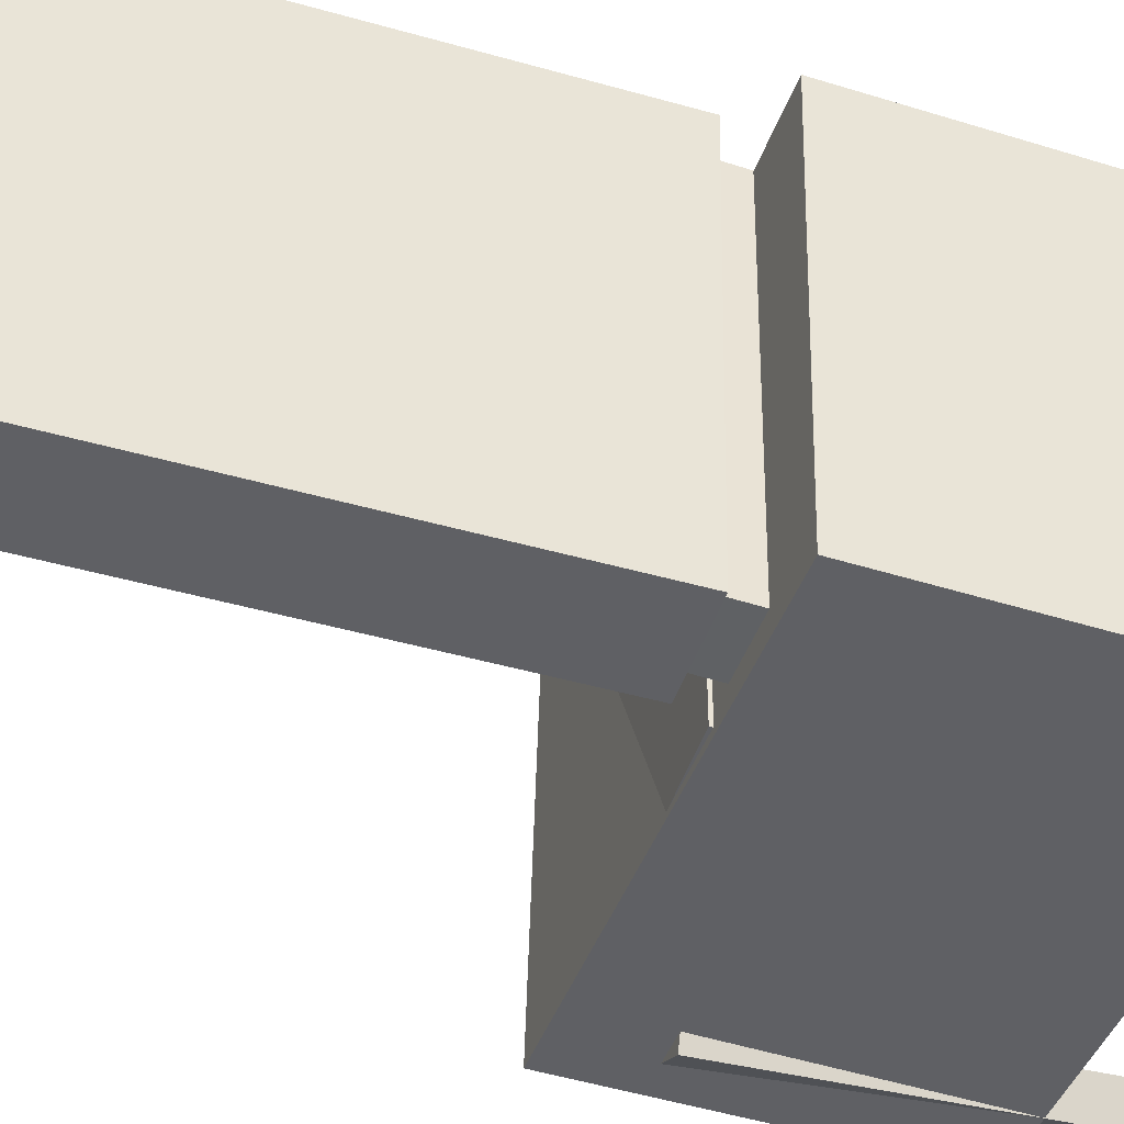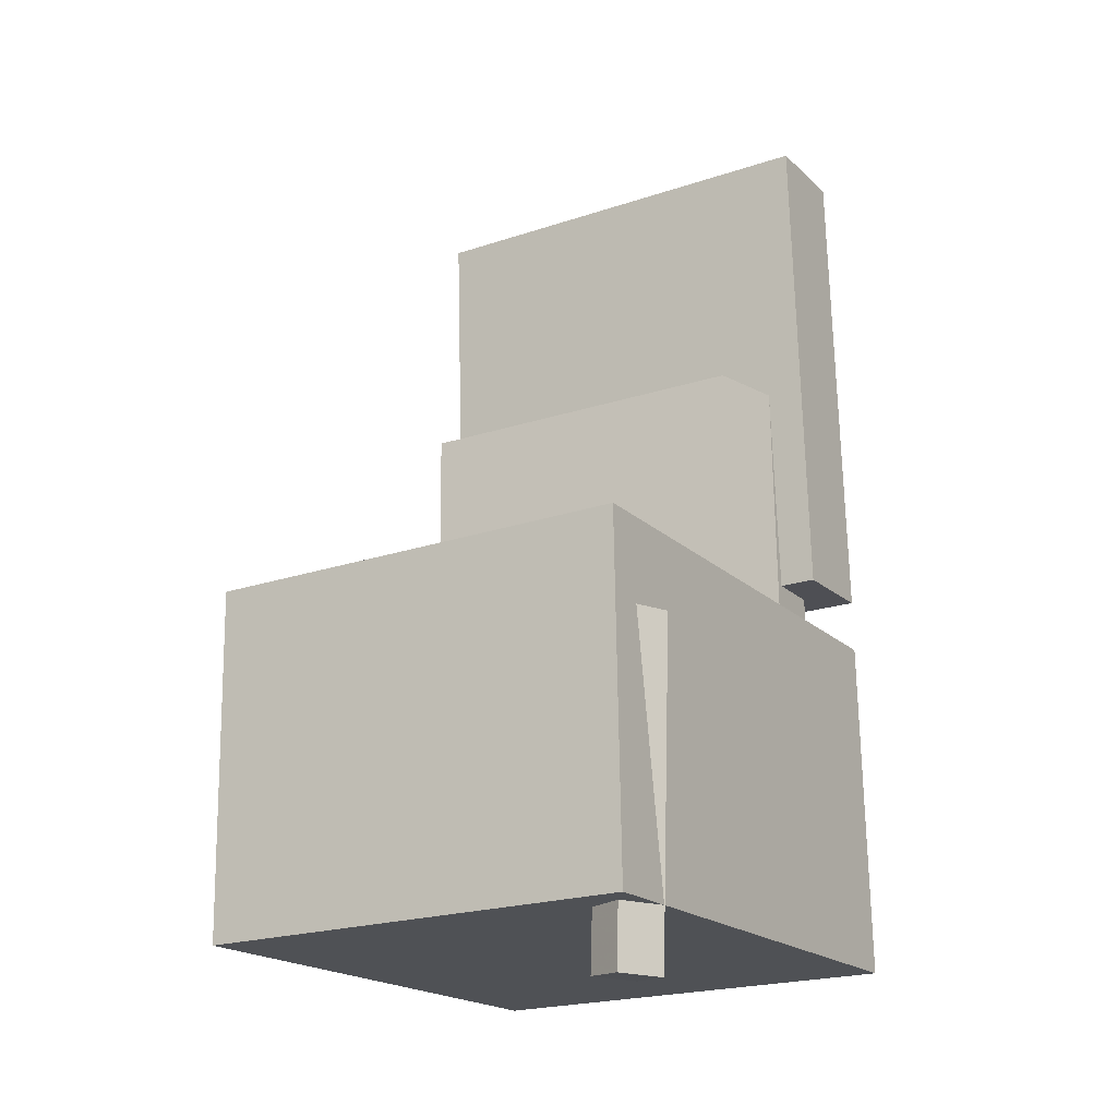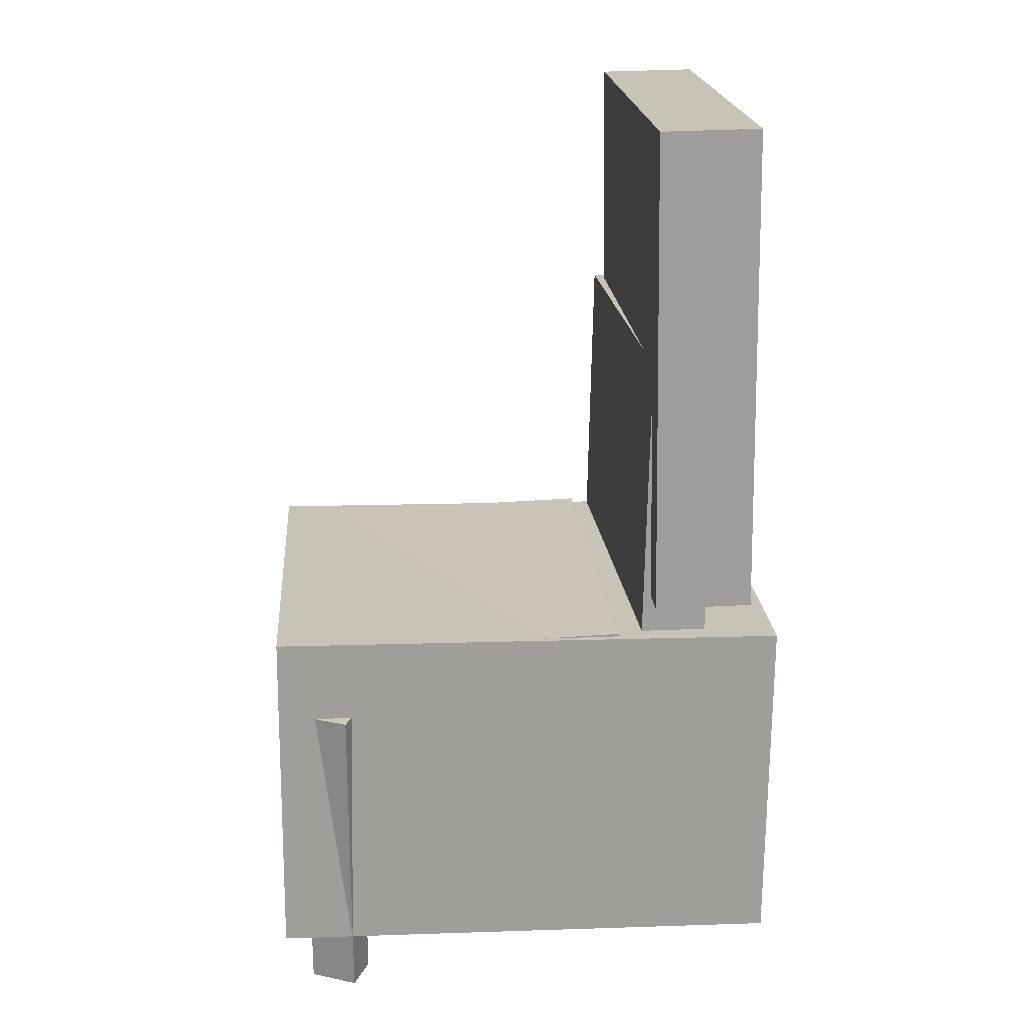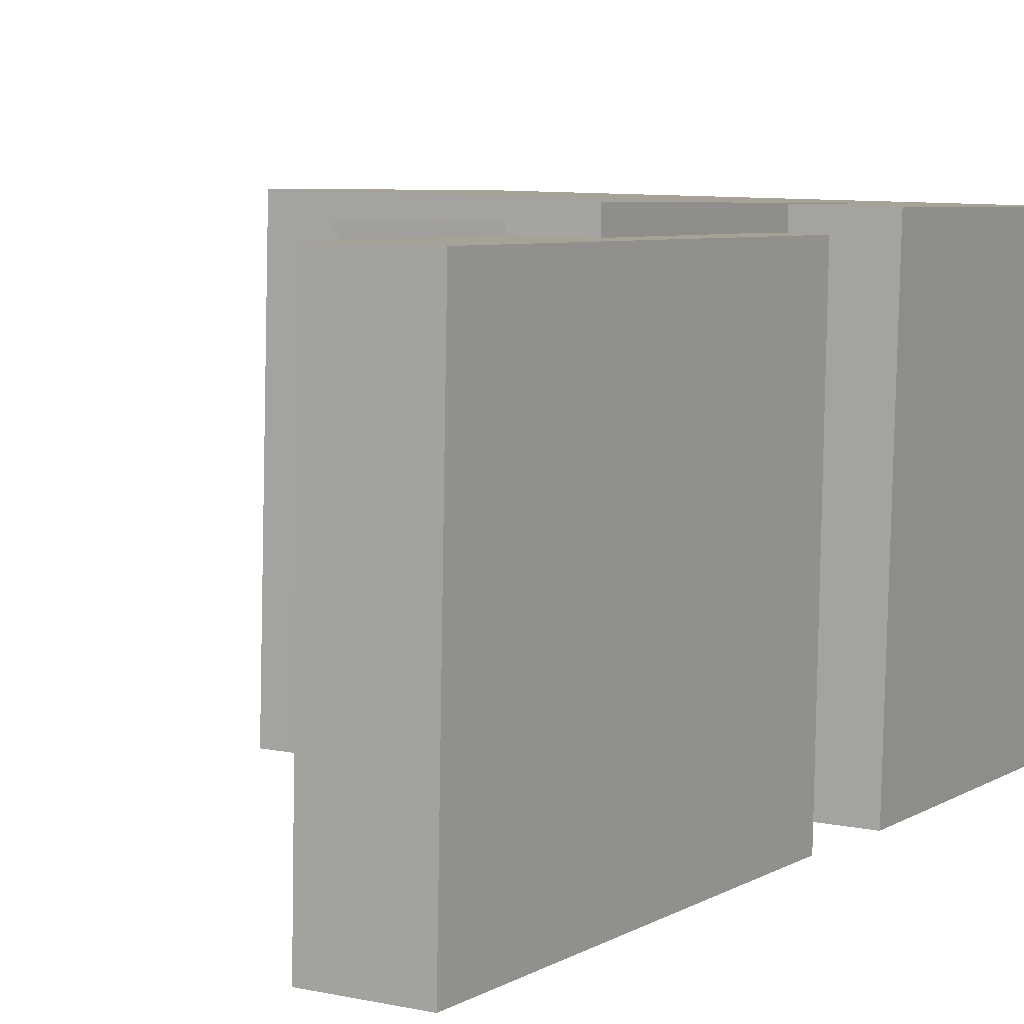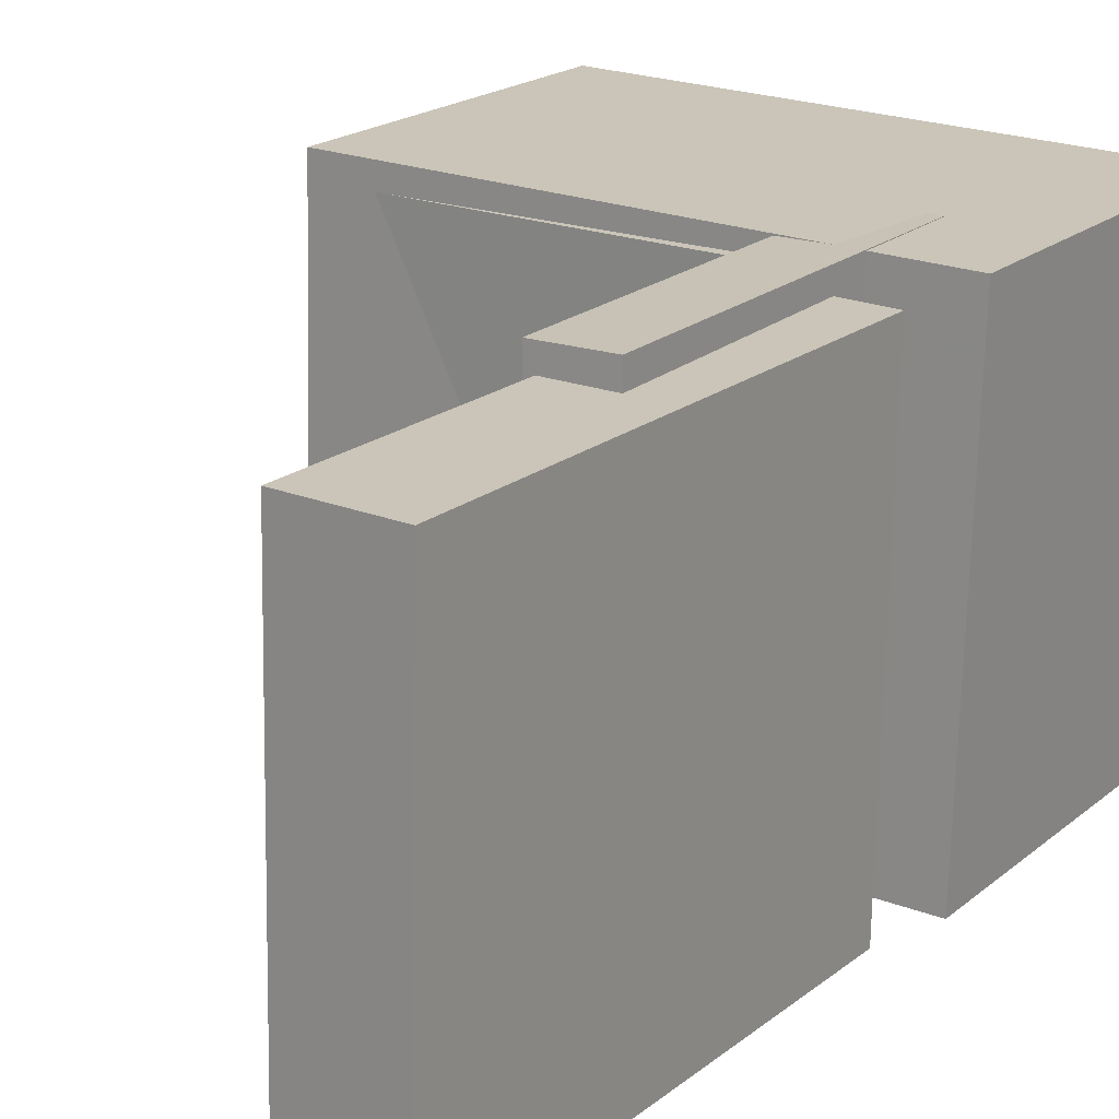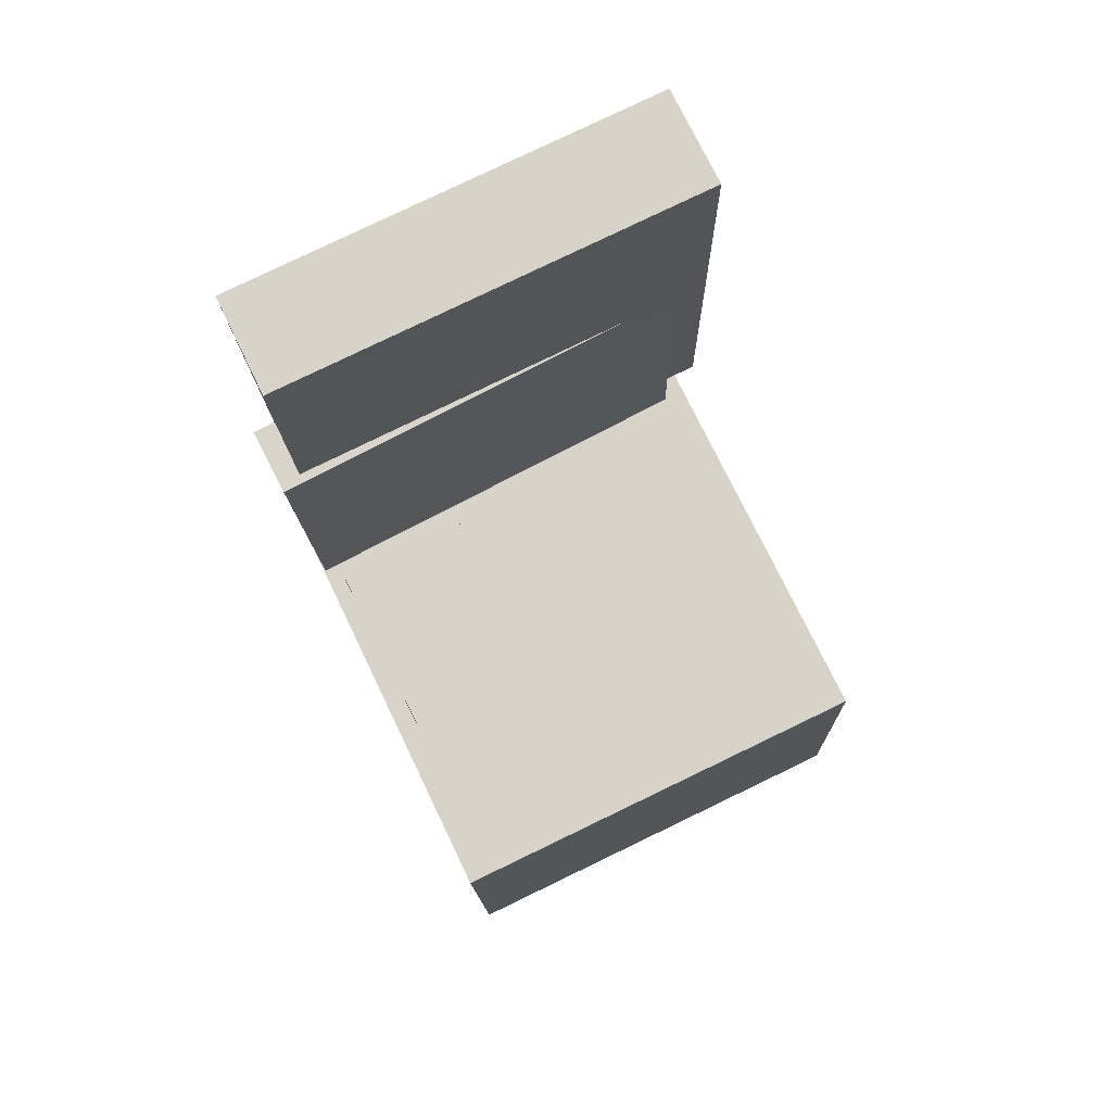
<metadata>
{"format":"obj","ext":"obj","renderer":"f3d","projection":"perspective","resolution":1024,"background":"white","views":[{"elev":-44.4,"azim":-108.3,"up":"+Z"},{"elev":-18.6,"azim":120.4,"up":"+Y"},{"elev":21.0,"azim":175.0,"up":"+Y"},{"elev":7.2,"azim":-150.0,"up":"+Z"},{"elev":20.9,"azim":-145.9,"up":"+Z"},{"elev":75.2,"azim":63.6,"up":"+Y"}]}
</metadata>
<code>
v -0.1737 0.36 -0.1326
v -0.1752 0.3561 0.1581
v -0.1358 0.3612 -0.1324
v -0.1374 0.3573 0.1583
v -0.169 0.2055 -0.1346
v -0.1706 0.2016 0.156
v -0.1312 0.2067 -0.1344
v -0.1328 0.2028 0.1563
f 1.0 7.0 5.0
f 1.0 3.0 7.0
f 1.0 4.0 3.0
f 1.0 2.0 4.0
f 3.0 8.0 7.0
f 3.0 4.0 8.0
f 5.0 7.0 8.0
f 5.0 8.0 6.0
f 1.0 5.0 6.0
f 1.0 6.0 2.0
f 2.0 6.0 8.0
f 2.0 8.0 4.0
v -0.08093 -0.1163 -0.1715
v -0.07826 -0.1185 0.1724
v -0.07918 -0.04402 -0.171
v -0.07651 -0.0462 0.1728
v 0.1949 -0.1229 -0.1737
v 0.1976 -0.1251 0.1702
v 0.1966 -0.05069 -0.1732
v 0.1993 -0.05286 0.1707
f 9.0 15.0 13.0
f 9.0 11.0 15.0
f 9.0 12.0 11.0
f 9.0 10.0 12.0
f 11.0 16.0 15.0
f 11.0 12.0 16.0
f 13.0 15.0 16.0
f 13.0 16.0 14.0
f 9.0 13.0 14.0
f 9.0 14.0 10.0
f 10.0 14.0 16.0
f 10.0 16.0 12.0
v -0.1019 0.3959 -0.1811
v -0.1046 0.3888 0.1784
v -0.108 -0.01364 -0.1892
v -0.1107 -0.02073 0.1703
v -0.1845 0.3971 -0.1817
v -0.1872 0.39 0.1778
v -0.1906 -0.01241 -0.1898
v -0.1933 -0.0195 0.1697
f 17.0 23.0 21.0
f 17.0 19.0 23.0
f 17.0 20.0 19.0
f 17.0 18.0 20.0
f 19.0 24.0 23.0
f 19.0 20.0 24.0
f 21.0 23.0 24.0
f 21.0 24.0 22.0
f 17.0 21.0 22.0
f 17.0 22.0 18.0
f 18.0 22.0 24.0
f 18.0 24.0 20.0
v 0.1615 -0.3835 -0.18
v 0.1619 -0.1135 -0.1879
v 0.199 -0.383 -0.1625
v 0.1993 -0.113 -0.1705
v 0.1482 -0.3826 -0.1513
v 0.1485 -0.1126 -0.1593
v 0.1856 -0.3821 -0.1339
v 0.186 -0.1121 -0.1419
f 25.0 31.0 29.0
f 25.0 27.0 31.0
f 25.0 28.0 27.0
f 25.0 26.0 28.0
f 27.0 32.0 31.0
f 27.0 28.0 32.0
f 29.0 31.0 32.0
f 29.0 32.0 30.0
f 25.0 29.0 30.0
f 25.0 30.0 26.0
f 26.0 30.0 32.0
f 26.0 32.0 28.0
v -0.1622 0.1936 -0.1526
v -0.1559 0.1844 0.1927
v -0.1063 0.1949 -0.1536
v -0.09993 0.1857 0.1917
v -0.1547 -0.1365 -0.1615
v -0.1484 -0.1456 0.1838
v -0.09872 -0.1351 -0.1625
v -0.09239 -0.1443 0.1828
f 33.0 39.0 37.0
f 33.0 35.0 39.0
f 33.0 36.0 35.0
f 33.0 34.0 36.0
f 35.0 40.0 39.0
f 35.0 36.0 40.0
f 37.0 39.0 40.0
f 37.0 40.0 38.0
f 33.0 37.0 38.0
f 33.0 38.0 34.0
f 34.0 38.0 40.0
f 34.0 40.0 36.0
v -0.2222 -0.05651 0.1847
v -0.2191 -0.345 0.1777
v 0.2143 -0.05203 0.1903
v 0.2174 -0.3406 0.1833
v -0.2176 -0.04767 -0.1791
v -0.2146 -0.3362 -0.1861
v 0.2189 -0.04319 -0.1735
v 0.222 -0.3317 -0.1805
f 41.0 47.0 45.0
f 41.0 43.0 47.0
f 41.0 44.0 43.0
f 41.0 42.0 44.0
f 43.0 48.0 47.0
f 43.0 44.0 48.0
f 45.0 47.0 48.0
f 45.0 48.0 46.0
f 41.0 45.0 46.0
f 41.0 46.0 42.0
f 42.0 46.0 48.0
f 42.0 48.0 44.0

</code>
